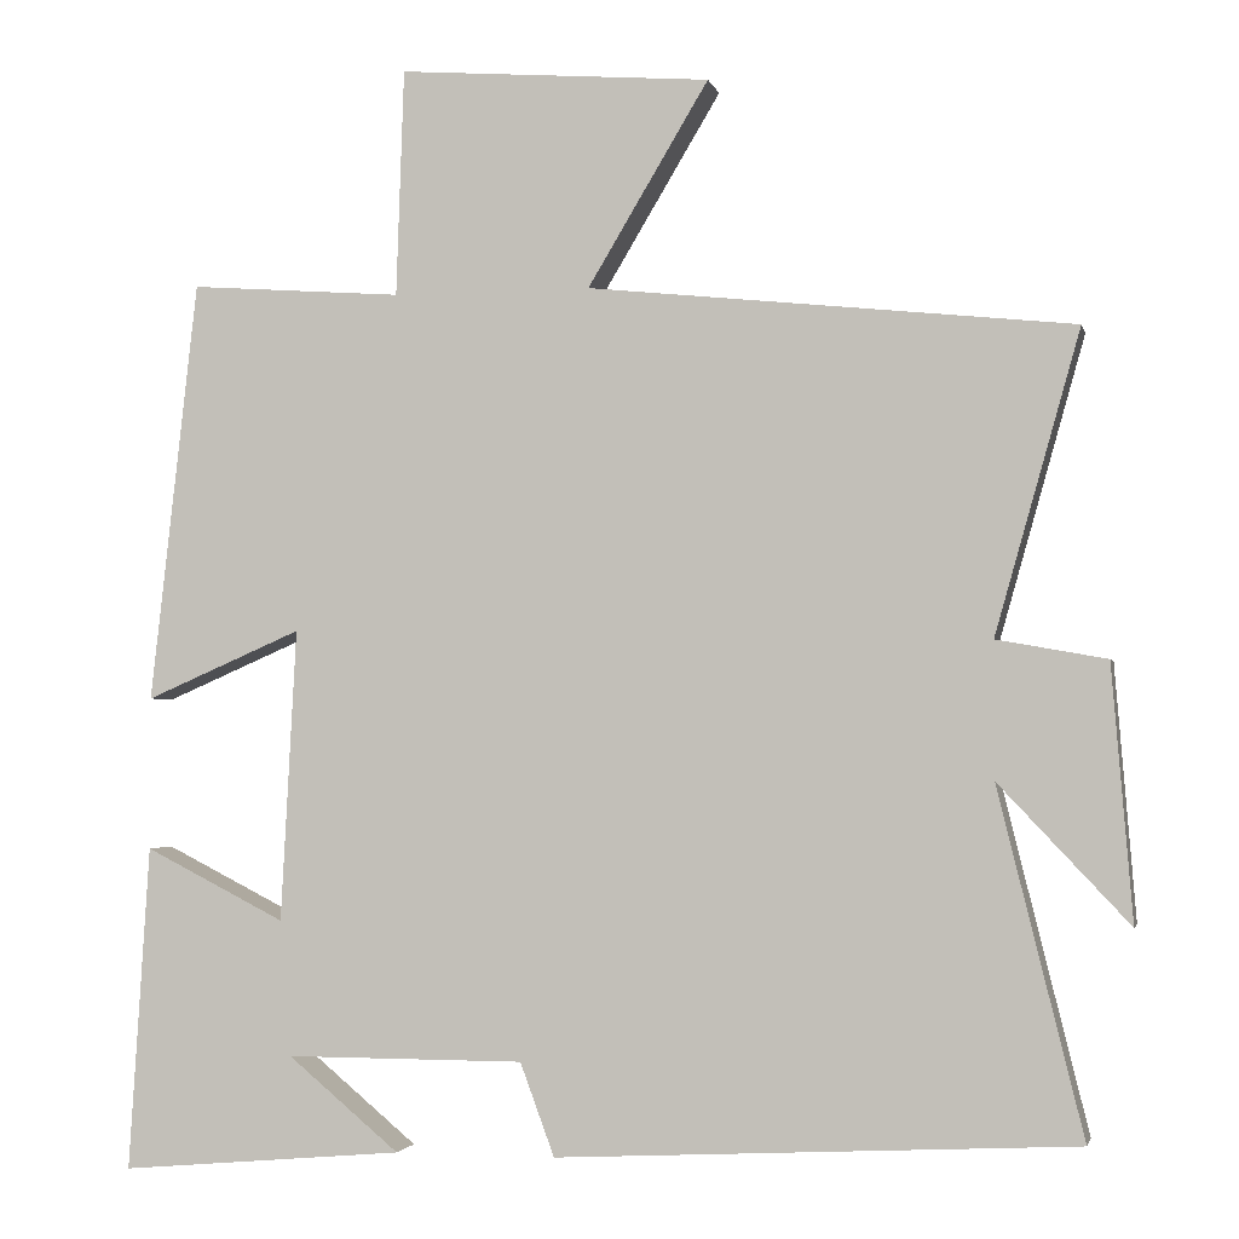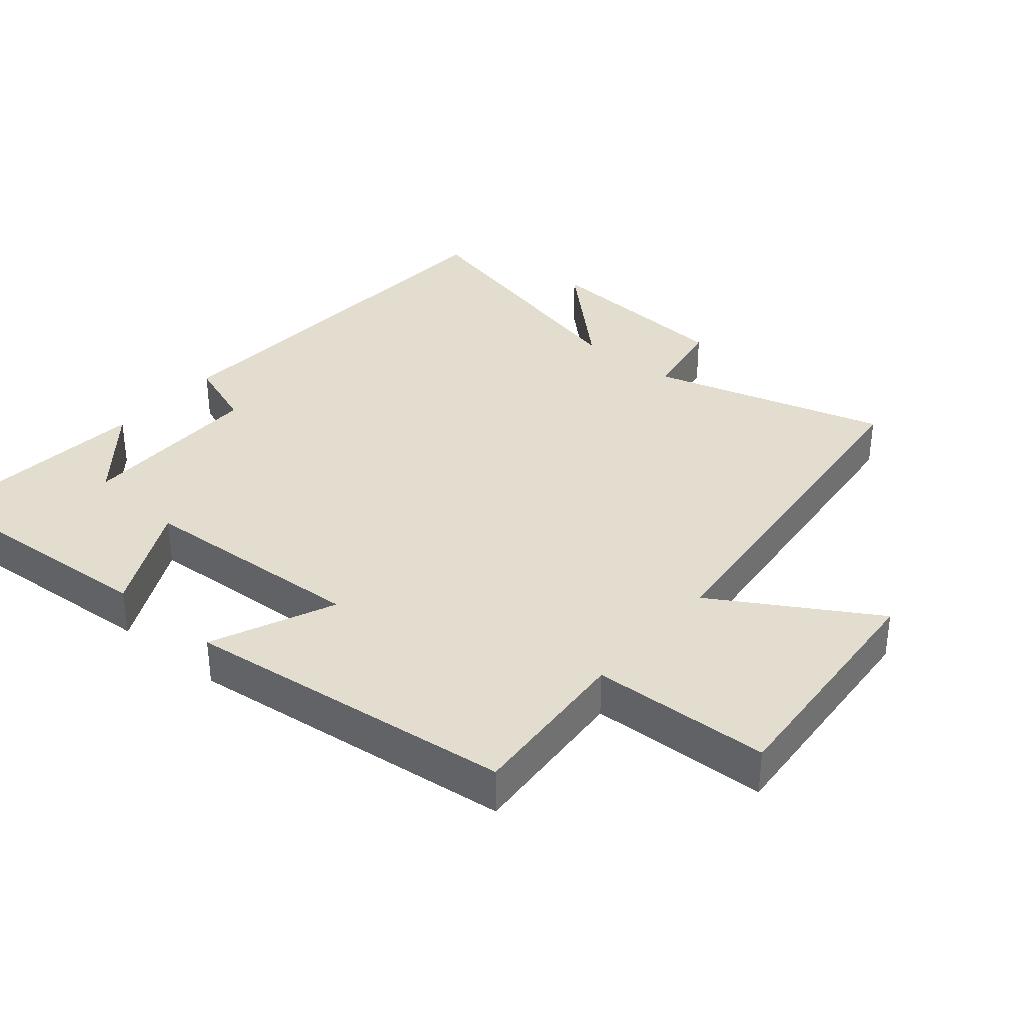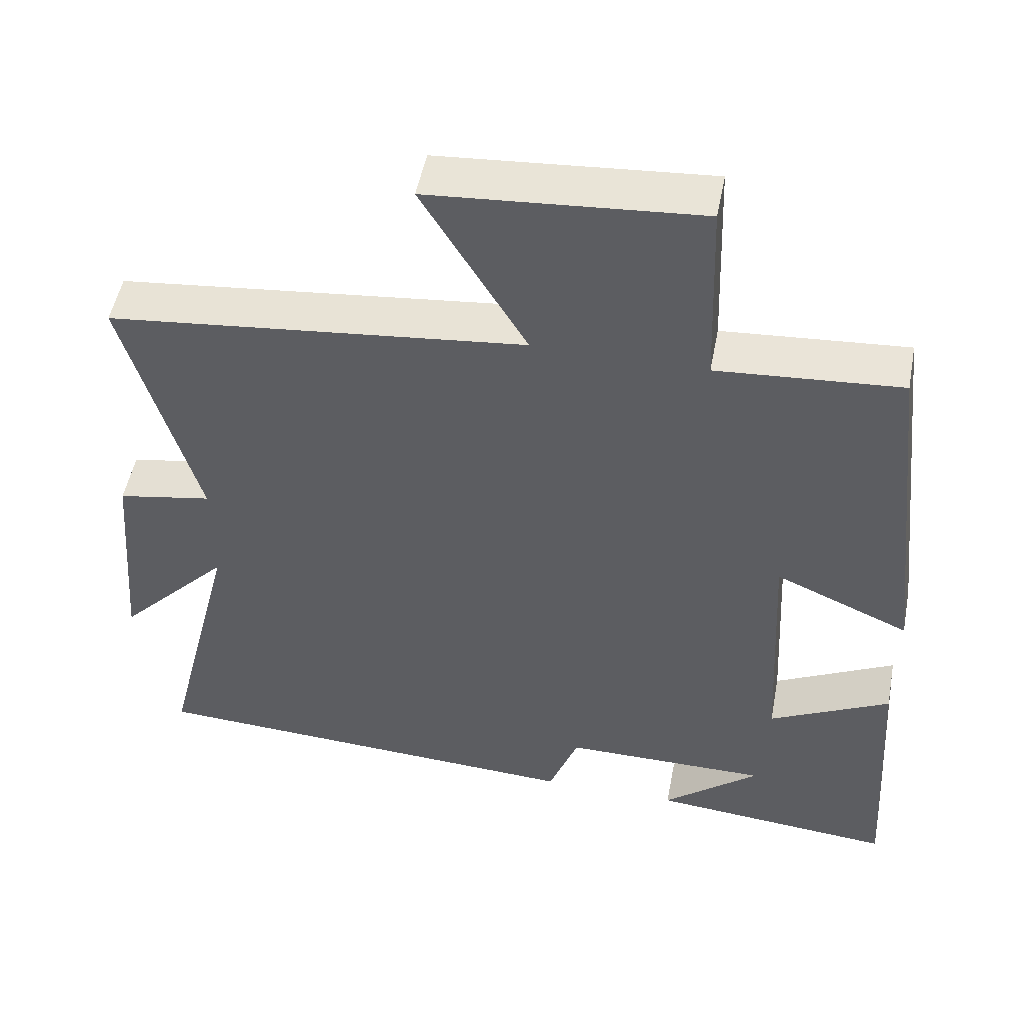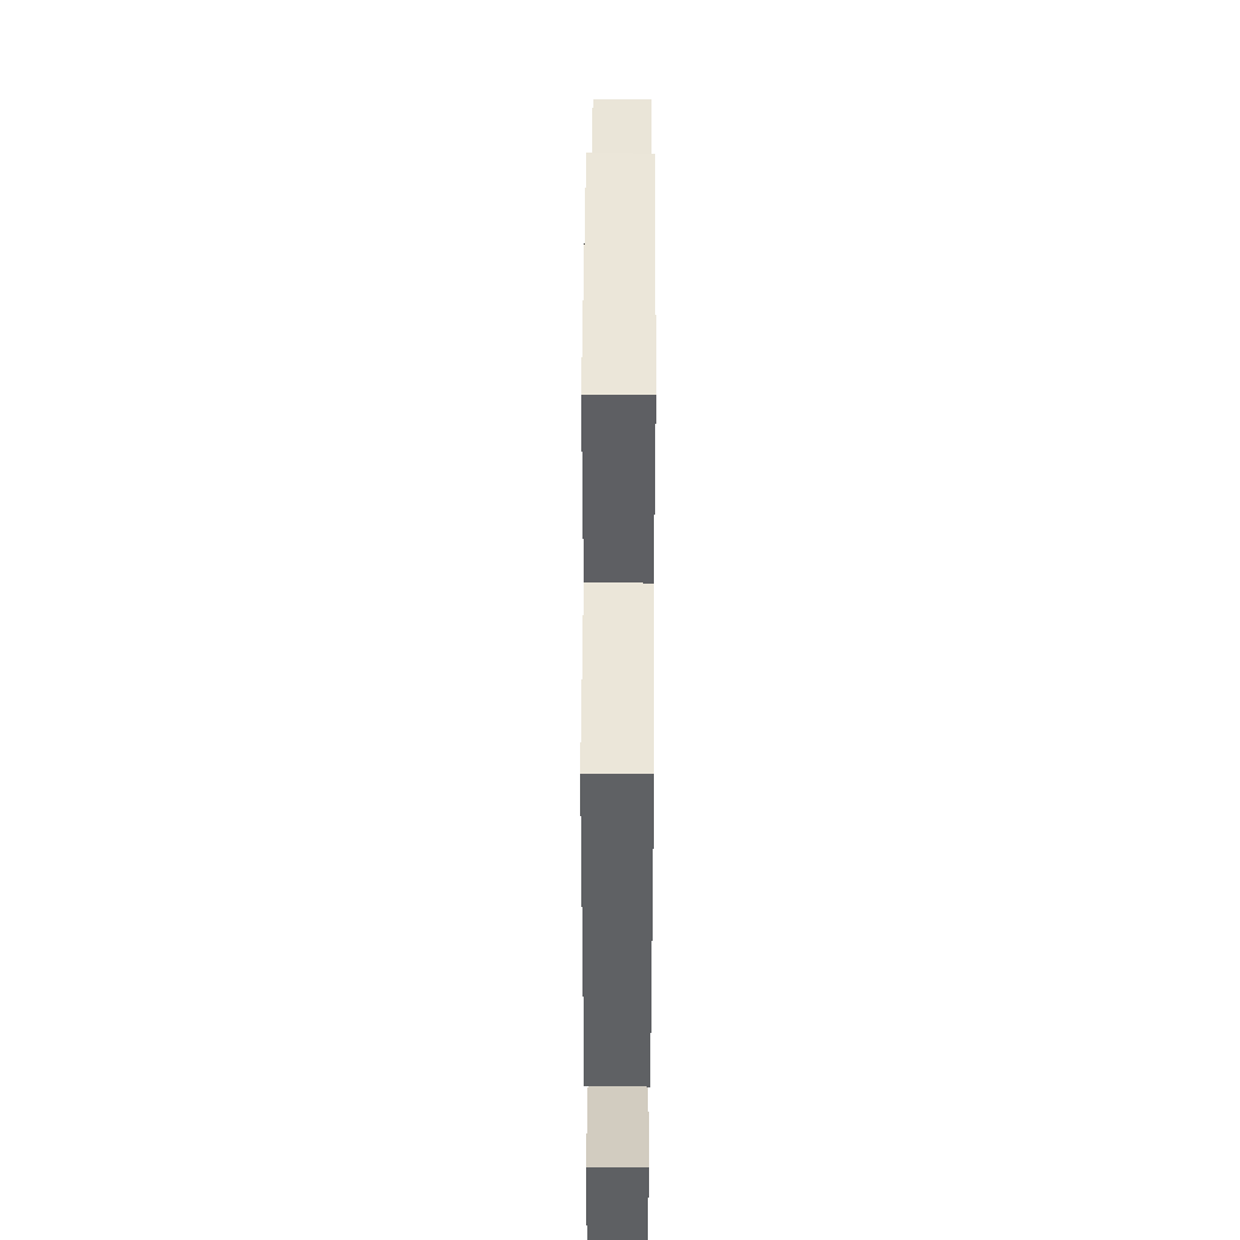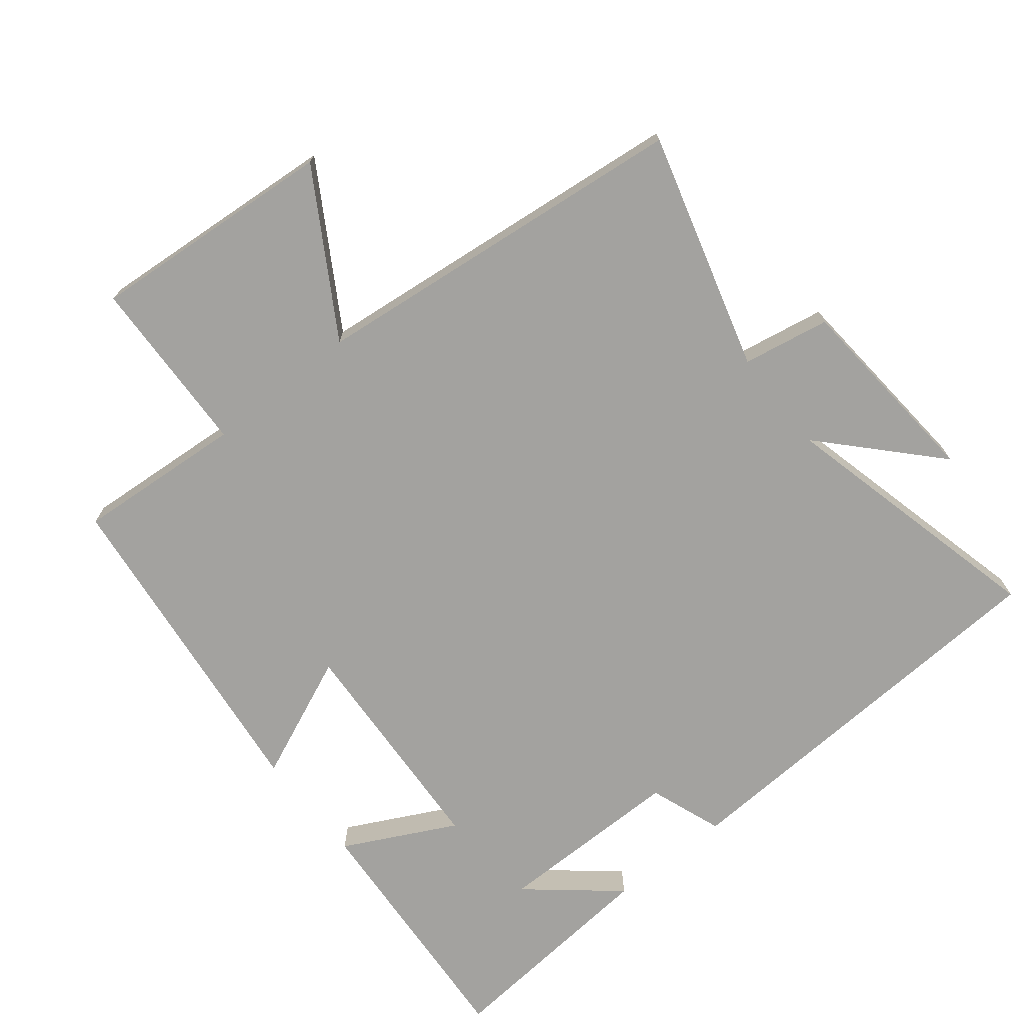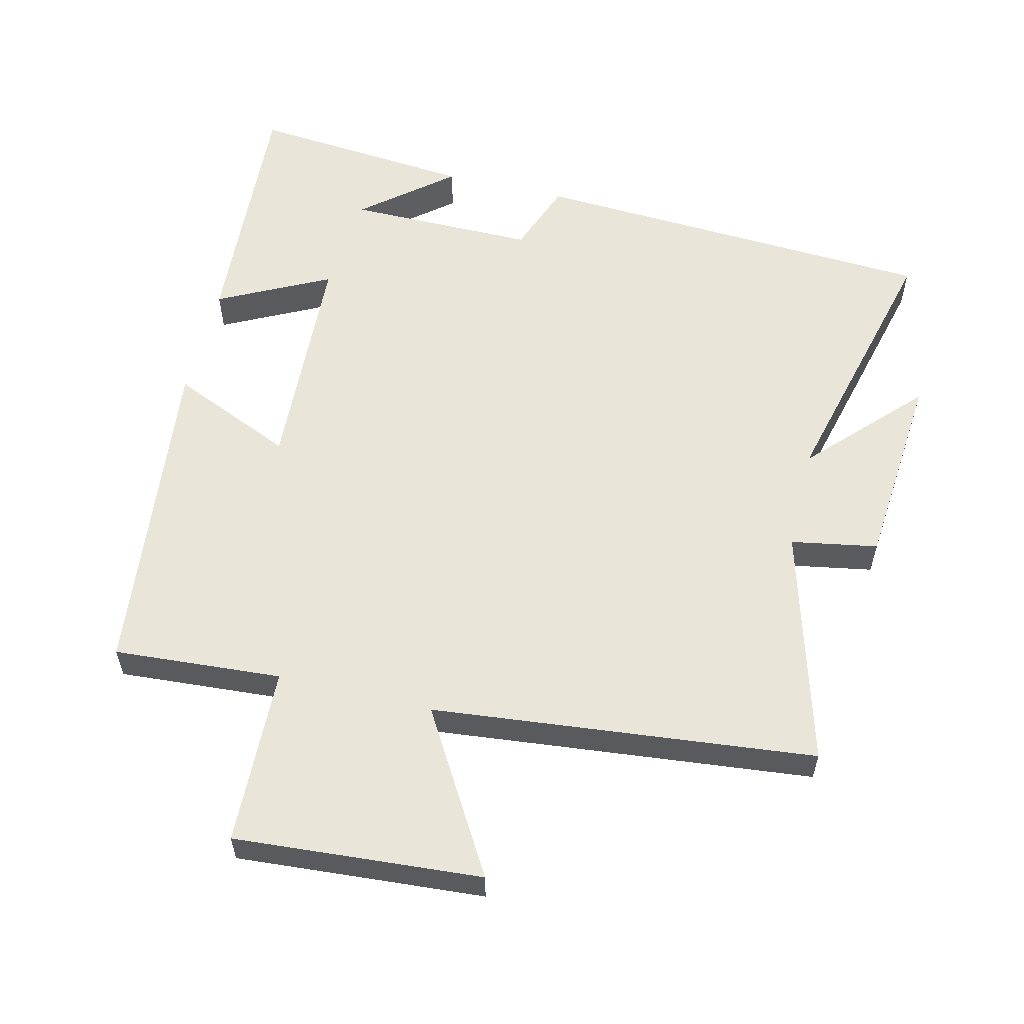
<metadata>
{"format":"obj","ext":"obj","renderer":"f3d","projection":"perspective","resolution":1024,"background":"white","views":[{"elev":-2.4,"azim":12.7,"up":"+Z"},{"elev":34.9,"azim":-49.9,"up":"+Y"},{"elev":50.6,"azim":-169.2,"up":"+Z"},{"elev":51.1,"azim":-89.7,"up":"+Z"},{"elev":-72.4,"azim":38.6,"up":"+Y"},{"elev":57.7,"azim":13.7,"up":"+Y"}]}
</metadata>
<code>
v -0.524 0.07 -0.529
v -0.5 0.07 -0.151
v -0.336 0.07 -0.234
v -0.318 0.07 0.106
v -0.5 0.07 0.027
v -0.445 0.07 0.518
v -0.197 0.07 0.5
v -0.188 0.07 0.764
v 0.176 0.07 0.736
v 0.035 0.07 0.5
v 0.599 0.07 0.44
v 0.5 0.07 0.09
v 0.628 0.07 0.067
v 0.652 0.07 -0.229
v 0.5 0.07 -0.068
v 0.599 0.07 -0.469
v -0.005 0.07 -0.5
v -0.045 0.07 -0.392
v -0.323 0.07 -0.392
v -0.193 0.07 -0.5
v -0.524 0 -0.529
v -0.5 0 -0.151
v -0.336 0 -0.234
v -0.318 0 0.106
v -0.5 0 0.027
v -0.445 0 0.518
v -0.197 0 0.5
v -0.188 0 0.764
v 0.176 0 0.736
v 0.035 0 0.5
v 0.599 0 0.44
v 0.5 0 0.09
v 0.628 0 0.067
v 0.652 0 -0.229
v 0.5 0 -0.068
v 0.599 0 -0.469
v -0.005 0 -0.5
v -0.045 0 -0.392
v -0.323 0 -0.392
v -0.193 0 -0.5
f 19 20 1
f 15 16 17 18
f 15 18 19
f 12 13 14 15
f 12 15 19
f 10 11 12 19
f 7 8 9 10
f 7 10 19
f 4 5 6 7
f 3 4 7 19
f 1 2 3 19
f 21 40 39
f 38 37 36 35
f 39 38 35
f 35 34 33 32
f 39 35 32
f 39 32 31 30
f 30 29 28 27
f 39 30 27
f 27 26 25 24
f 39 27 24 23
f 39 23 22 21
f 1 21 22 2
f 2 22 23 3
f 3 23 24 4
f 4 24 25 5
f 5 25 26 6
f 6 26 27 7
f 7 27 28 8
f 8 28 29 9
f 9 29 30 10
f 10 30 31 11
f 11 31 32 12
f 12 32 33 13
f 13 33 34 14
f 14 34 35 15
f 15 35 36 16
f 16 36 37 17
f 17 37 38 18
f 18 38 39 19
f 19 39 40 20
f 20 40 21 1

</code>
